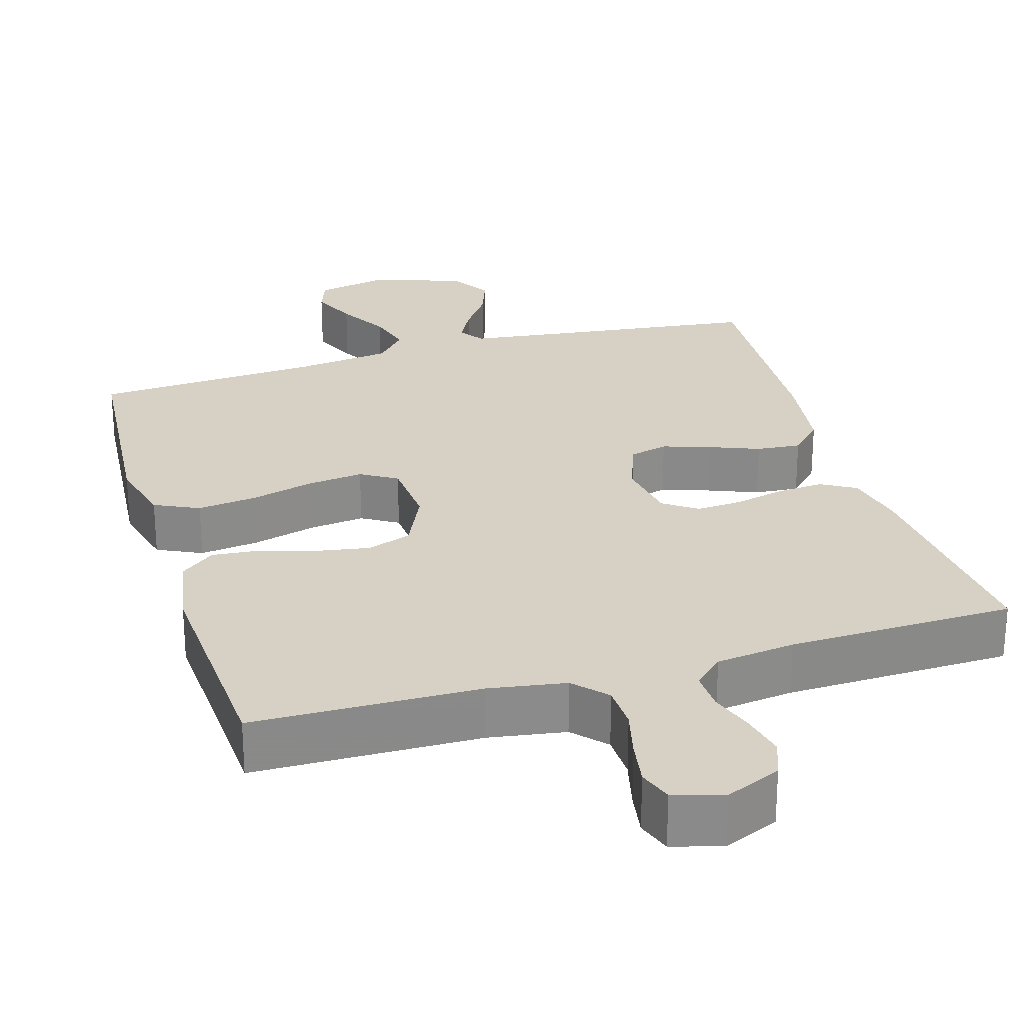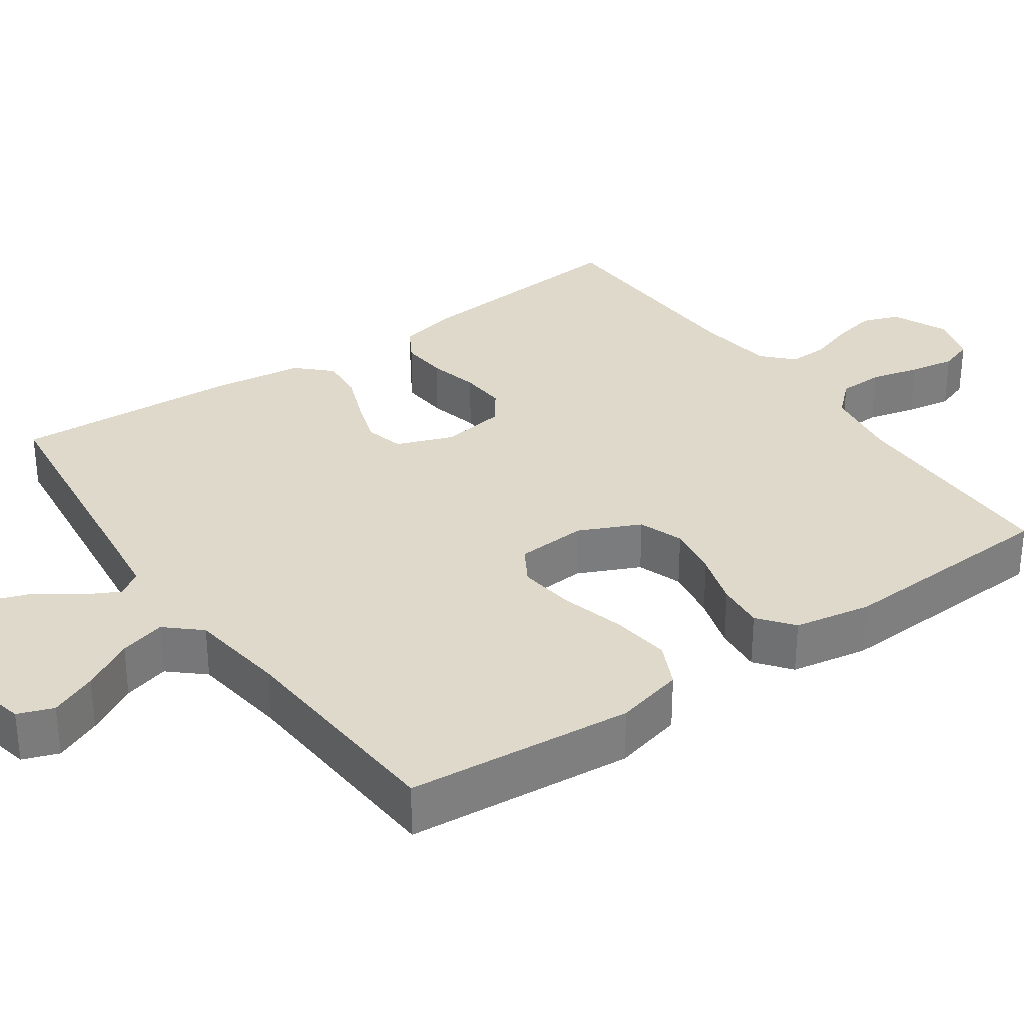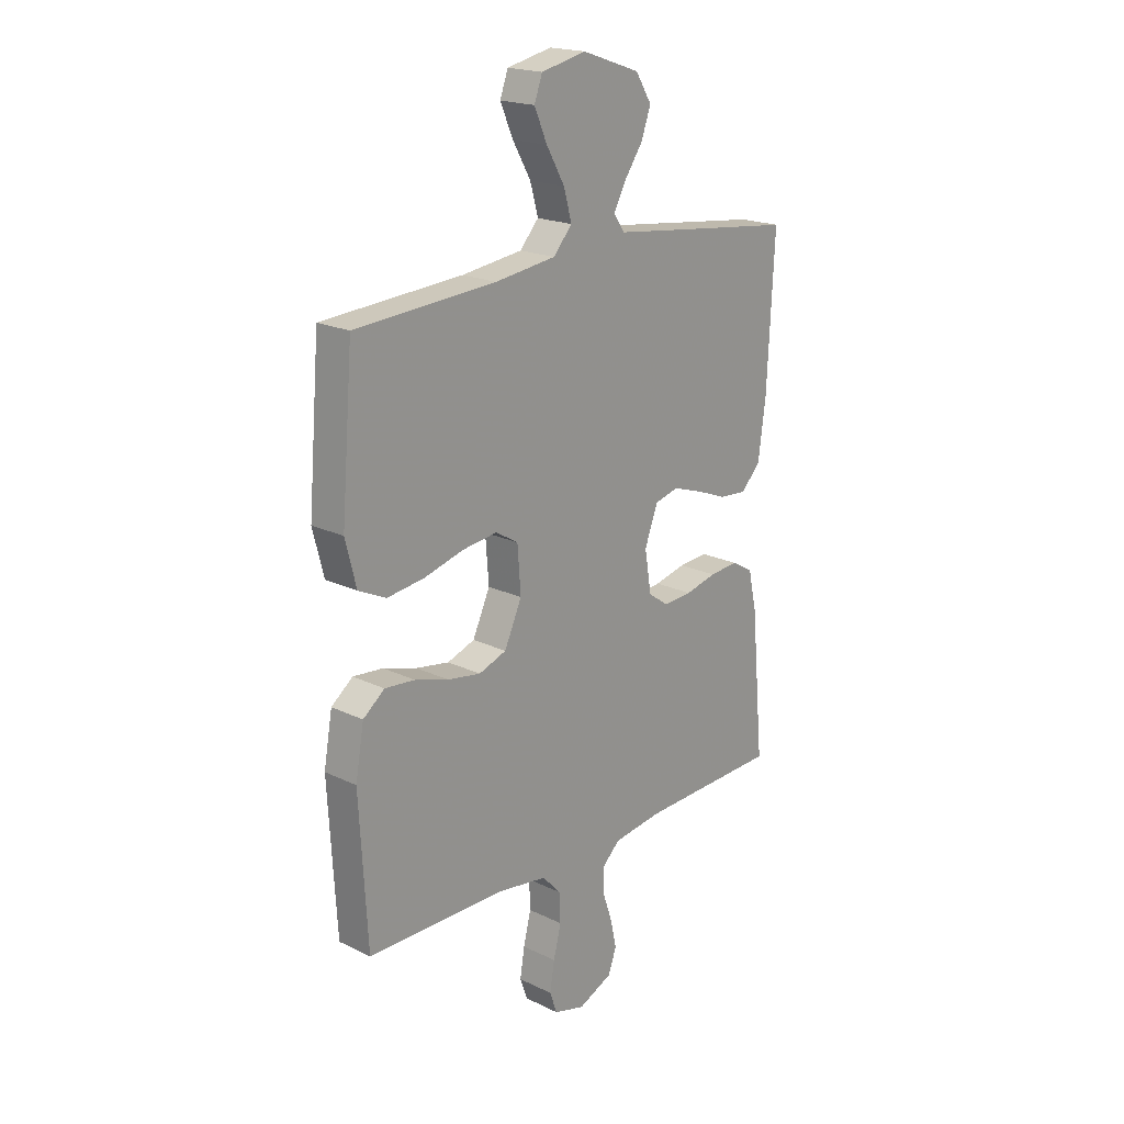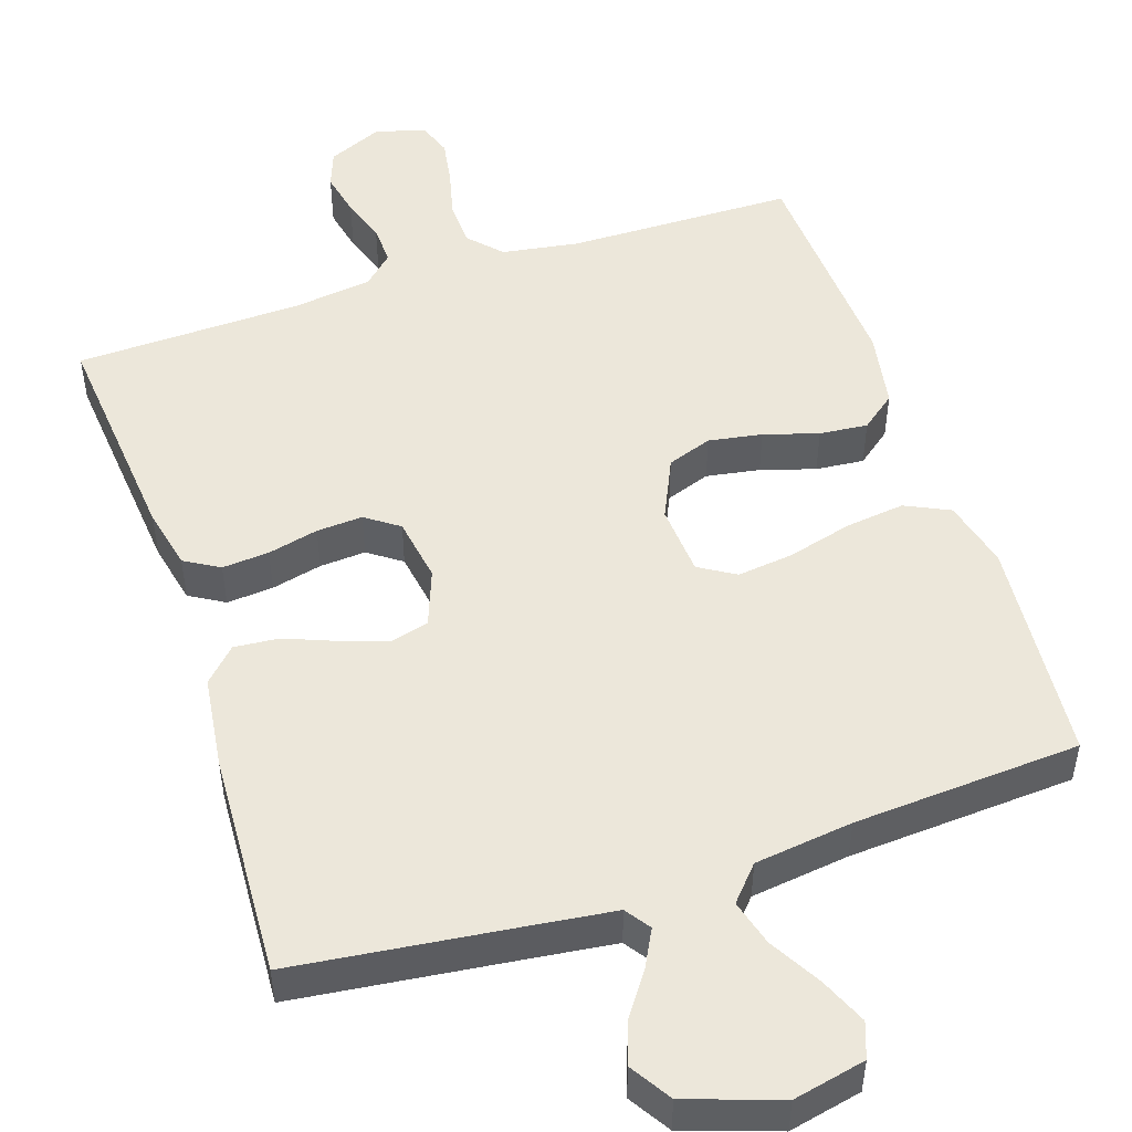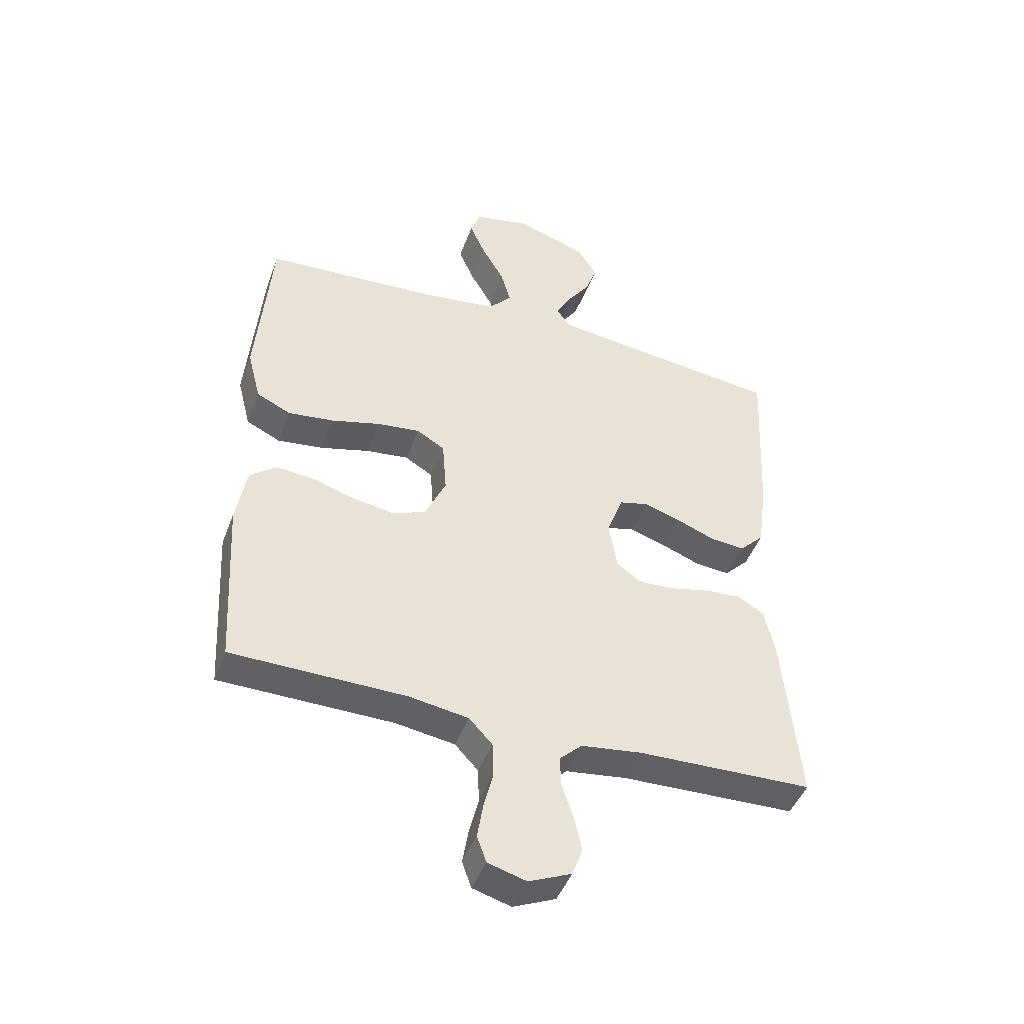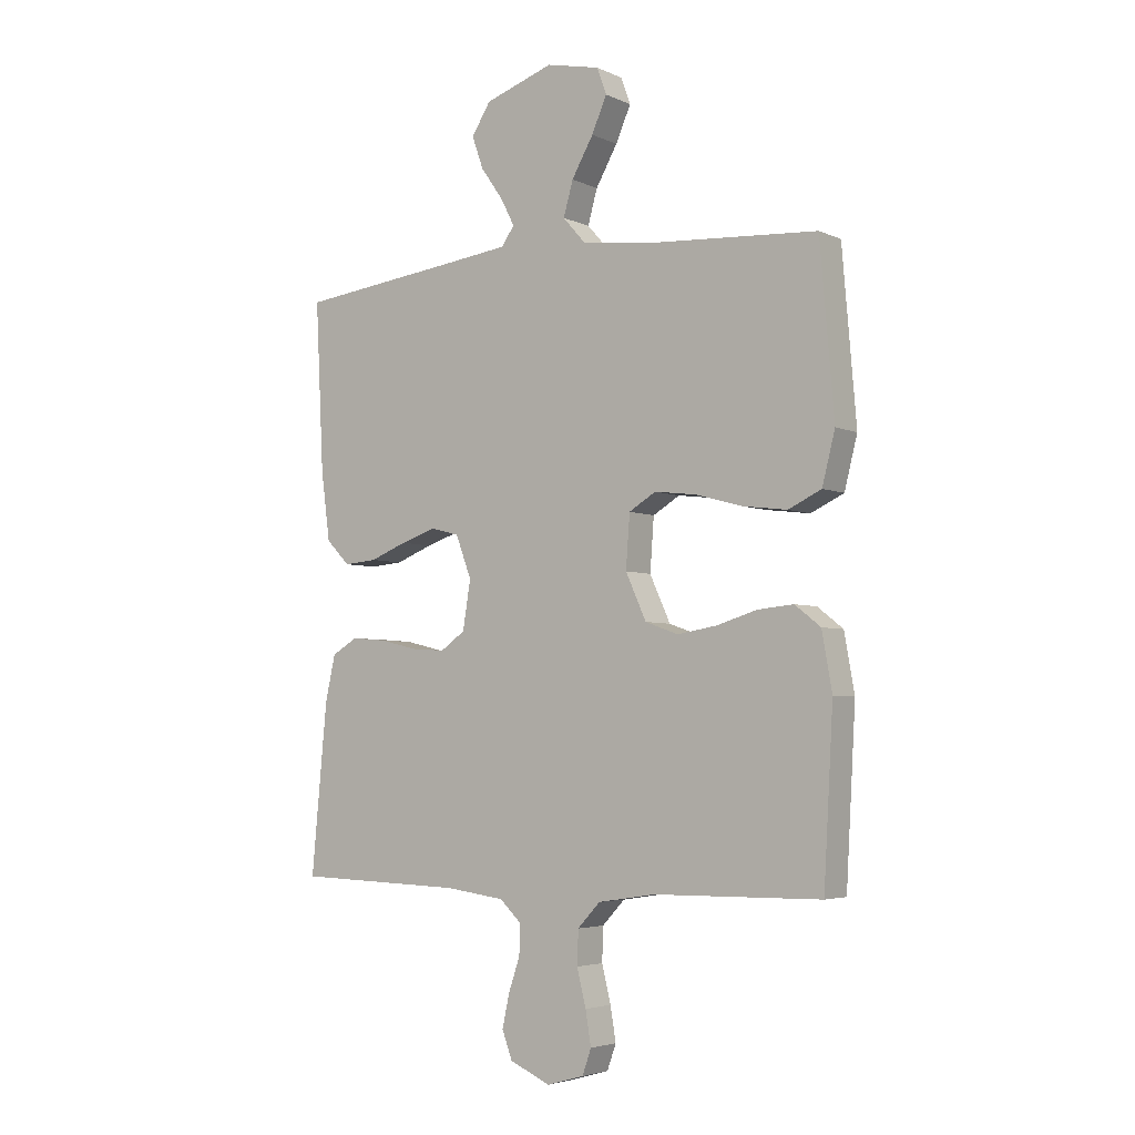
<metadata>
{"format":"obj","ext":"obj","renderer":"f3d","projection":"perspective","resolution":1024,"background":"white","views":[{"elev":26.6,"azim":163.5,"up":"+Y"},{"elev":31.8,"azim":55.1,"up":"+Y"},{"elev":19.8,"azim":131.8,"up":"+Z"},{"elev":50.3,"azim":-18.3,"up":"+Y"},{"elev":-45.6,"azim":160.2,"up":"+Z"},{"elev":-4.2,"azim":35.1,"up":"+Z"}]}
</metadata>
<code>
v -0.5 0.07 0.5
v -0.2 0.07 0.536
v -0.095 0.07 0.549
v -0.072 0.07 0.582
v -0.097 0.07 0.63
v -0.137 0.07 0.687
v -0.157 0.07 0.744
v -0.123 0.07 0.798
v 0 0.07 0.84
v 0.096 0.07 0.819
v 0.113 0.07 0.772
v 0.086 0.07 0.71
v 0.047 0.07 0.642
v 0.03 0.07 0.581
v 0.07 0.07 0.536
v 0.2 0.07 0.519
v 0.5 0.07 0.5
v 0.525 0.07 0.2
v 0.502 0.07 0.109
v 0.443 0.07 0.081
v 0.364 0.07 0.091
v 0.279 0.07 0.114
v 0.205 0.07 0.123
v 0.157 0.07 0.094
v 0.15 0.07 0
v 0.187 0.07 -0.081
v 0.246 0.07 -0.102
v 0.317 0.07 -0.09
v 0.389 0.07 -0.068
v 0.453 0.07 -0.062
v 0.499 0.07 -0.098
v 0.517 0.07 -0.2
v 0.5 0.07 -0.5
v 0.2 0.07 -0.504
v 0.098 0.07 -0.52
v 0.058 0.07 -0.563
v 0.056 0.07 -0.623
v 0.072 0.07 -0.688
v 0.082 0.07 -0.748
v 0.066 0.07 -0.793
v 0 0.07 -0.812
v -0.073 0.07 -0.78
v -0.091 0.07 -0.731
v -0.078 0.07 -0.672
v -0.058 0.07 -0.613
v -0.056 0.07 -0.56
v -0.095 0.07 -0.523
v -0.2 0.07 -0.509
v -0.5 0.07 -0.5
v -0.472 0.07 -0.2
v -0.454 0.07 -0.119
v -0.408 0.07 -0.092
v -0.346 0.07 -0.097
v -0.279 0.07 -0.113
v -0.218 0.07 -0.117
v -0.174 0.07 -0.086
v -0.16 0.07 0
v -0.188 0.07 0.075
v -0.239 0.07 0.088
v -0.302 0.07 0.067
v -0.368 0.07 0.041
v -0.427 0.07 0.036
v -0.469 0.07 0.079
v -0.485 0.07 0.2
v -0.5 0 0.5
v -0.2 0 0.536
v -0.095 0 0.549
v -0.072 0 0.582
v -0.097 0 0.63
v -0.137 0 0.687
v -0.157 0 0.744
v -0.123 0 0.798
v 0 0 0.84
v 0.096 0 0.819
v 0.113 0 0.772
v 0.086 0 0.71
v 0.047 0 0.642
v 0.03 0 0.581
v 0.07 0 0.536
v 0.2 0 0.519
v 0.5 0 0.5
v 0.525 0 0.2
v 0.502 0 0.109
v 0.443 0 0.081
v 0.364 0 0.091
v 0.279 0 0.114
v 0.205 0 0.123
v 0.157 0 0.094
v 0.15 0 0
v 0.187 0 -0.081
v 0.246 0 -0.102
v 0.317 0 -0.09
v 0.389 0 -0.068
v 0.453 0 -0.062
v 0.499 0 -0.098
v 0.517 0 -0.2
v 0.5 0 -0.5
v 0.2 0 -0.504
v 0.098 0 -0.52
v 0.058 0 -0.563
v 0.056 0 -0.623
v 0.072 0 -0.688
v 0.082 0 -0.748
v 0.066 0 -0.793
v 0 0 -0.812
v -0.073 0 -0.78
v -0.091 0 -0.731
v -0.078 0 -0.672
v -0.058 0 -0.613
v -0.056 0 -0.56
v -0.095 0 -0.523
v -0.2 0 -0.509
v -0.5 0 -0.5
v -0.472 0 -0.2
v -0.454 0 -0.119
v -0.408 0 -0.092
v -0.346 0 -0.097
v -0.279 0 -0.113
v -0.218 0 -0.117
v -0.174 0 -0.086
v -0.16 0 0
v -0.188 0 0.075
v -0.239 0 0.088
v -0.302 0 0.067
v -0.368 0 0.041
v -0.427 0 0.036
v -0.469 0 0.079
v -0.485 0 0.2
f 64 1 2
f 63 64 2
f 62 63 2
f 61 62 2
f 60 61 2
f 59 60 2 3
f 58 59 3 4
f 57 58 4
f 52 53 54
f 51 52 54
f 50 51 54
f 49 50 54
f 48 49 54
f 47 48 54 55
f 46 47 55 56
f 43 44 45
f 42 43 45
f 41 42 45
f 40 41 45
f 39 40 45
f 38 39 45
f 37 38 45
f 36 37 45 46
f 46 56 57
f 36 46 57
f 35 36 57
f 32 33 34
f 31 32 34
f 30 31 34
f 29 30 34
f 28 29 34
f 27 28 34 35
f 20 21 22
f 19 20 22
f 18 19 22
f 17 18 22
f 16 17 22
f 15 16 22 23
f 14 15 23 24
f 11 12 13
f 10 11 13
f 9 10 13
f 8 9 13
f 7 8 13
f 6 7 13
f 5 6 13
f 4 5 13 14
f 14 24 25
f 4 14 25
f 57 4 25
f 26 27 35 57
f 25 26 57
f 66 65 128
f 66 128 127
f 66 127 126
f 66 126 125
f 66 125 124
f 67 66 124 123
f 68 67 123 122
f 68 122 121
f 118 117 116
f 118 116 115
f 118 115 114
f 118 114 113
f 118 113 112
f 119 118 112 111
f 120 119 111 110
f 109 108 107
f 109 107 106
f 109 106 105
f 109 105 104
f 109 104 103
f 109 103 102
f 109 102 101
f 110 109 101 100
f 121 120 110
f 121 110 100
f 121 100 99
f 98 97 96
f 98 96 95
f 98 95 94
f 98 94 93
f 98 93 92
f 99 98 92 91
f 86 85 84
f 86 84 83
f 86 83 82
f 86 82 81
f 86 81 80
f 87 86 80 79
f 88 87 79 78
f 77 76 75
f 77 75 74
f 77 74 73
f 77 73 72
f 77 72 71
f 77 71 70
f 77 70 69
f 78 77 69 68
f 89 88 78
f 89 78 68
f 89 68 121
f 121 99 91 90
f 121 90 89
f 1 65 66 2
f 2 66 67 3
f 3 67 68 4
f 4 68 69 5
f 5 69 70 6
f 6 70 71 7
f 7 71 72 8
f 8 72 73 9
f 9 73 74 10
f 10 74 75 11
f 11 75 76 12
f 12 76 77 13
f 13 77 78 14
f 14 78 79 15
f 15 79 80 16
f 16 80 81 17
f 17 81 82 18
f 18 82 83 19
f 19 83 84 20
f 20 84 85 21
f 21 85 86 22
f 22 86 87 23
f 23 87 88 24
f 24 88 89 25
f 25 89 90 26
f 26 90 91 27
f 27 91 92 28
f 28 92 93 29
f 29 93 94 30
f 30 94 95 31
f 31 95 96 32
f 32 96 97 33
f 33 97 98 34
f 34 98 99 35
f 35 99 100 36
f 36 100 101 37
f 37 101 102 38
f 38 102 103 39
f 39 103 104 40
f 40 104 105 41
f 41 105 106 42
f 42 106 107 43
f 43 107 108 44
f 44 108 109 45
f 45 109 110 46
f 46 110 111 47
f 47 111 112 48
f 48 112 113 49
f 49 113 114 50
f 50 114 115 51
f 51 115 116 52
f 52 116 117 53
f 53 117 118 54
f 54 118 119 55
f 55 119 120 56
f 56 120 121 57
f 57 121 122 58
f 58 122 123 59
f 59 123 124 60
f 60 124 125 61
f 61 125 126 62
f 62 126 127 63
f 63 127 128 64
f 64 128 65 1

</code>
